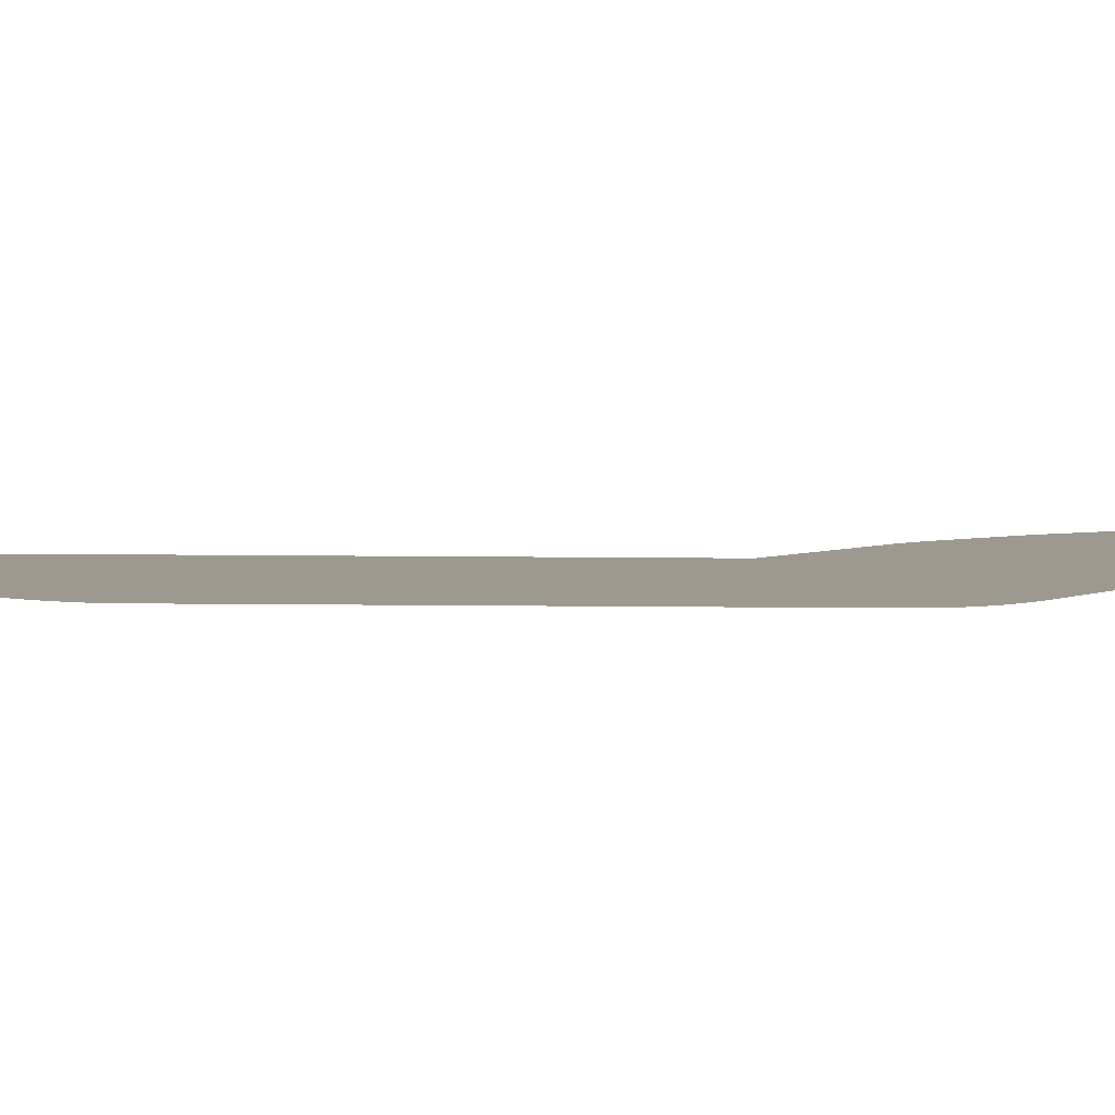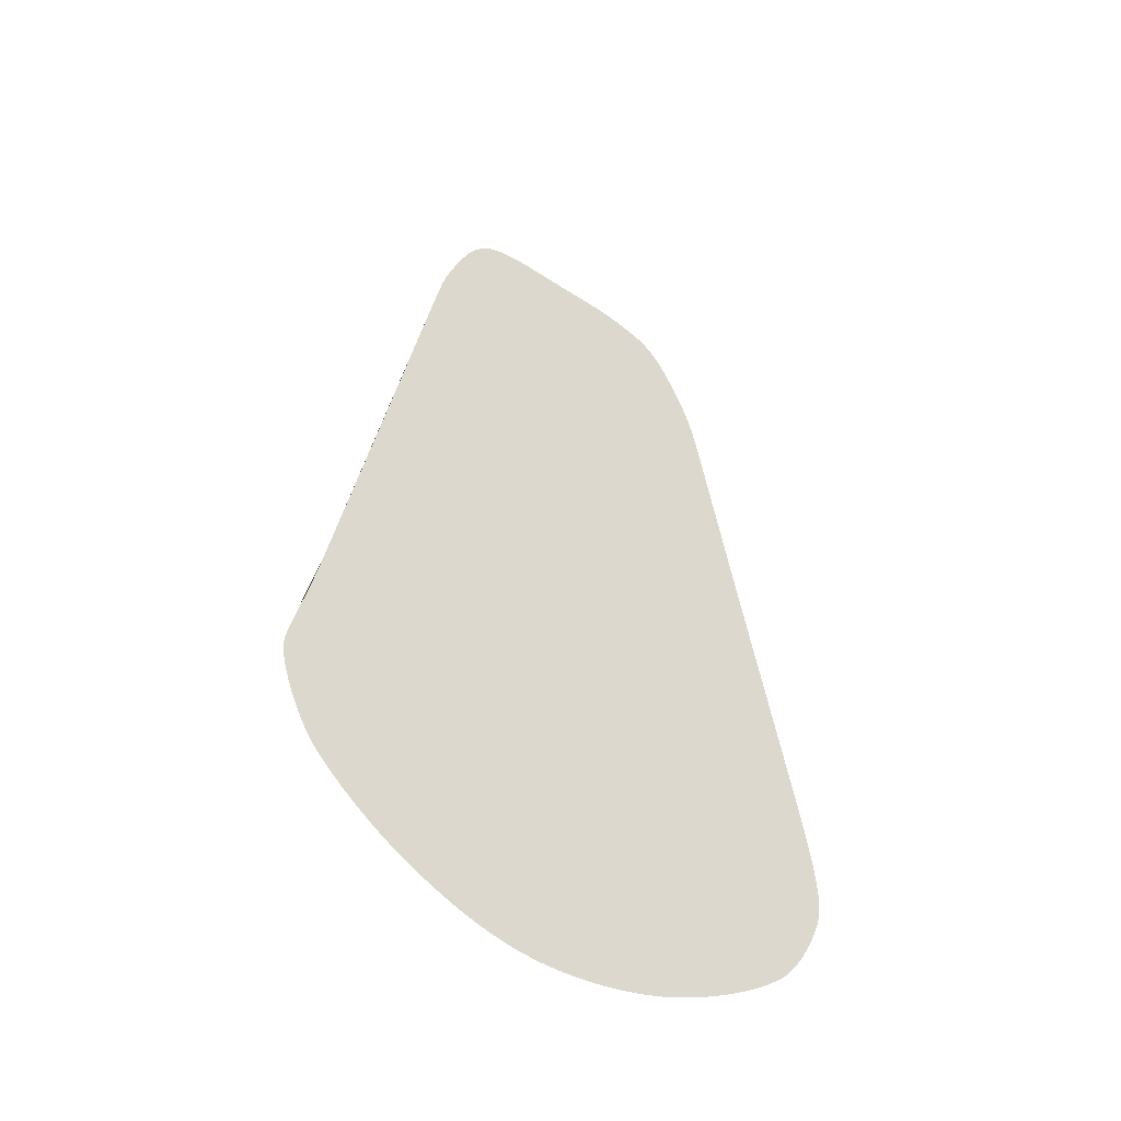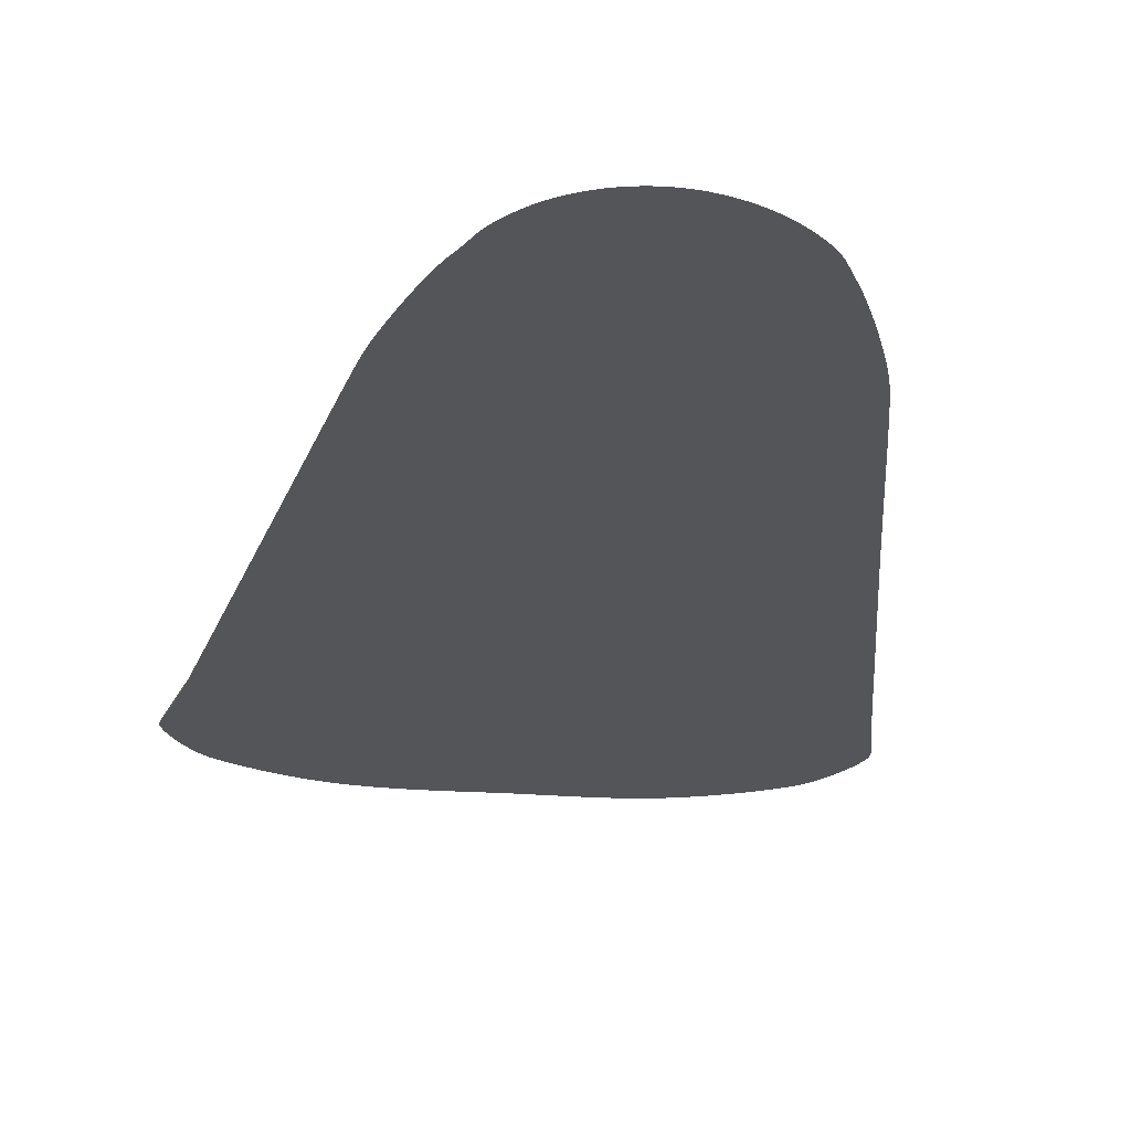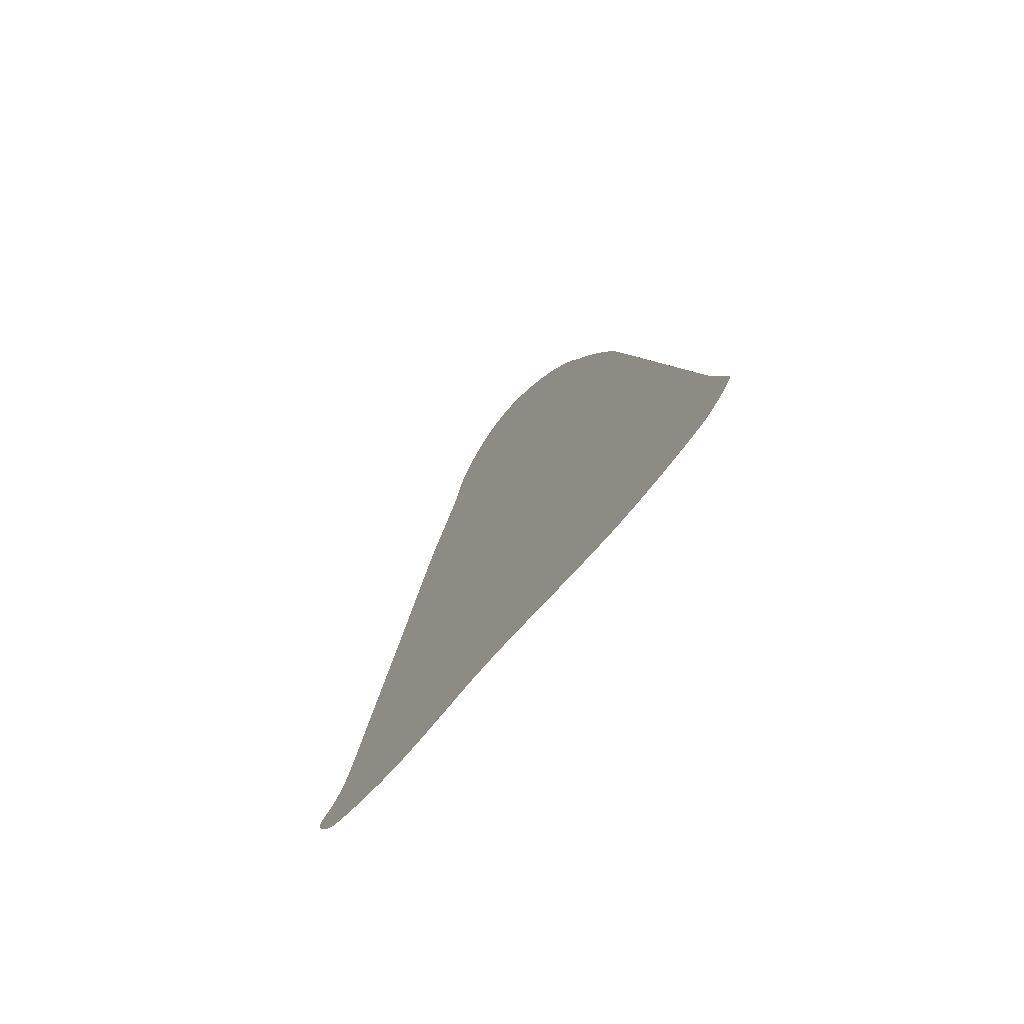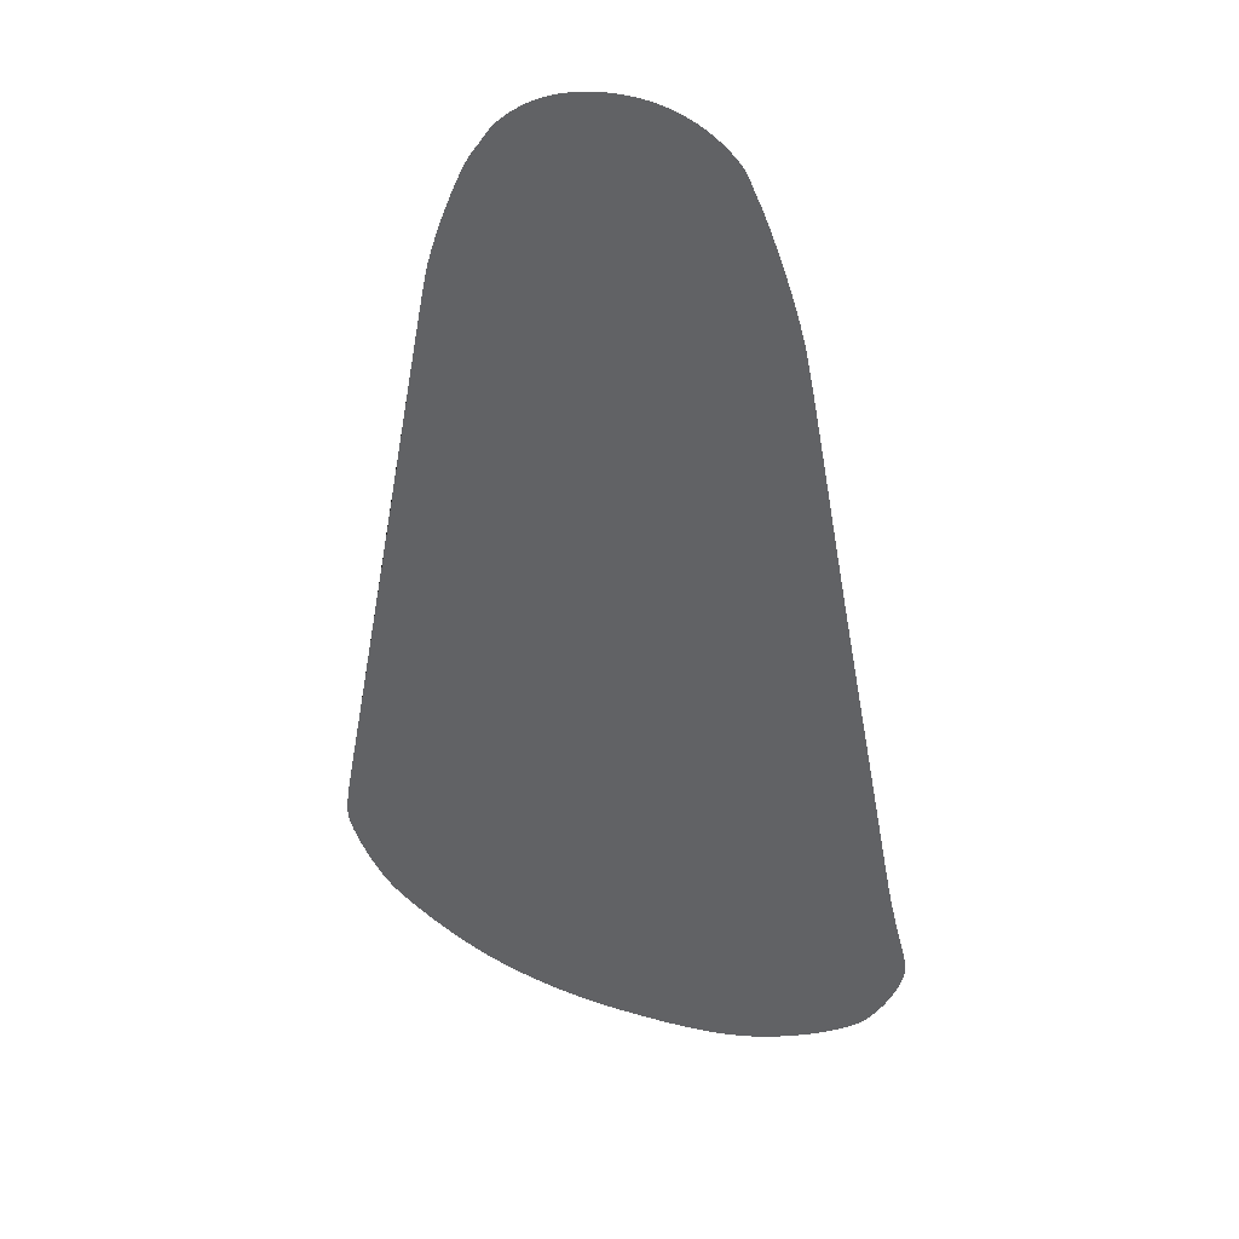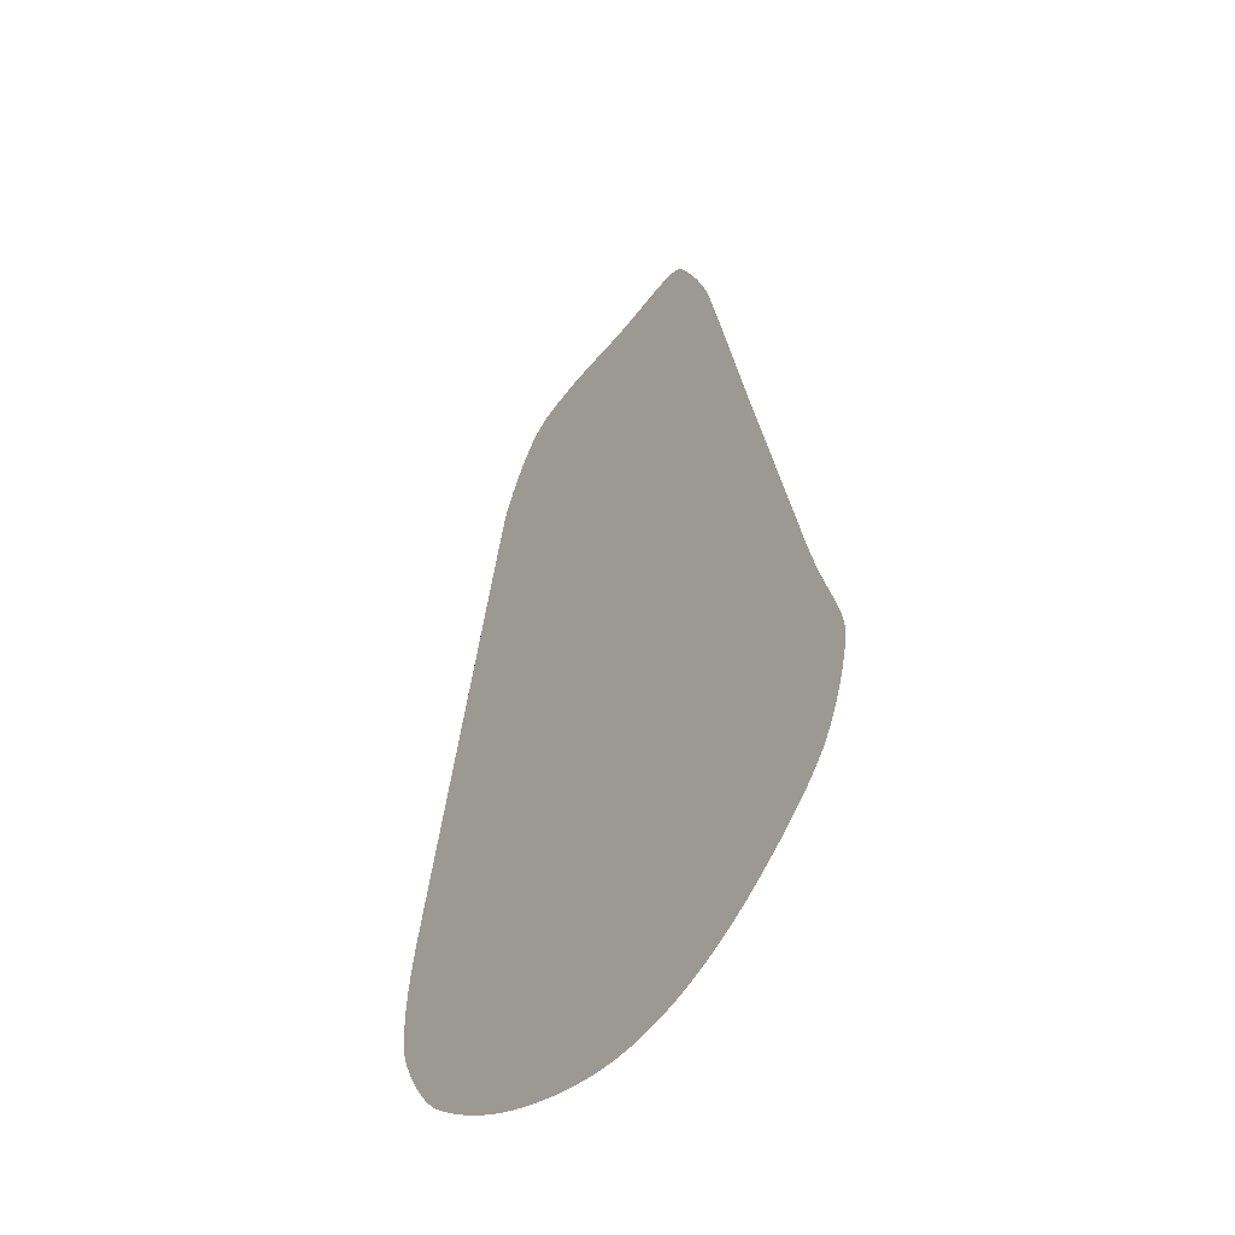
<metadata>
{"format":"obj","ext":"obj","renderer":"f3d","projection":"perspective","resolution":1024,"background":"white","views":[{"elev":3.5,"azim":83.5,"up":"+Y"},{"elev":-49.4,"azim":-36.0,"up":"+Z"},{"elev":-25.9,"azim":-7.1,"up":"+Y"},{"elev":-74.6,"azim":-131.1,"up":"+Z"},{"elev":34.9,"azim":23.0,"up":"+Z"},{"elev":-52.0,"azim":53.0,"up":"+Z"}]}
</metadata>
<code>
o Waypoints3_Waypoints1.002
v -87.49 1.172 -59.74
v -86.35 1.172 -53.87
v -85.15 1.172 -47.7
v -83.9 1.172 -41.26
v -82.6 1.172 -34.58
v -81.27 1.172 -27.69
v -79.89 1.172 -20.61
v -78.49 1.172 -13.37
v -77.06 1.172 -6
v -75.61 1.172 1.48
v -74.14 1.172 9.041
v -72.66 1.172 16.66
v -71.18 1.172 24.3
v -69.66 1.172 32.16
v -68.09 1.172 40.37
v -66.48 1.172 48.76
v -64.87 1.172 57.2
v -63.28 1.172 65.54
v -61.73 1.172 73.61
v -60.26 1.172 81.28
v -58.89 1.172 88.4
v -57.63 1.172 94.81
v -56.53 1.172 100.4
v -55.6 1.172 104.9
v -54.87 1.172 108.3
v -54.2 1.195 111
v -53.31 1.259 114.1
v -52.23 1.36 117.6
v -51 1.494 121.2
v -49.65 1.655 125
v -48.23 1.839 128.8
v -46.76 2.042 132.4
v -45.27 2.258 136
v -43.82 2.483 139.2
v -42.42 2.711 142
v -41.12 2.94 144.4
v -39.95 3.163 146.1
v -39.02 3.364 147.4
v -38.22 3.561 148.5
v -37.53 3.757 149.6
v -36.89 3.957 150.5
v -36.27 4.163 151.5
v -35.61 4.381 152.4
v -34.87 4.615 153.3
v -34.01 4.867 154.2
v -32.99 5.143 155.1
v -31.75 5.446 156.2
v -30.26 5.781 157.3
v -28.47 6.15 158.6
v -26.41 6.545 159.9
v -24.25 6.927 161
v -22.01 7.291 162
v -19.7 7.634 162.9
v -17.32 7.951 163.6
v -14.9 8.239 164.2
v -12.44 8.495 164.7
v -9.958 8.713 165.1
v -7.461 8.89 165.4
v -4.961 9.023 165.6
v -2.471 9.106 165.7
v -0.001269 9.137 165.8
v 2.464 9.11 165.7
v 4.945 9.025 165.6
v 7.431 8.889 165.4
v 9.913 8.705 165.1
v 12.38 8.48 164.6
v 14.83 8.217 164.1
v 17.24 7.923 163.5
v 19.61 7.602 162.7
v 21.92 7.259 161.9
v 24.18 6.899 160.9
v 26.37 6.528 159.8
v 28.47 6.15 158.6
v 30.31 5.799 157.4
v 31.86 5.479 156.3
v 33.15 5.188 155.3
v 34.22 4.92 154.4
v 35.12 4.672 153.5
v 35.89 4.44 152.6
v 36.56 4.22 151.7
v 37.18 4.008 150.8
v 37.79 3.8 149.8
v 38.42 3.593 148.7
v 39.12 3.383 147.5
v 39.93 3.164 146.1
v 40.88 2.942 144.5
v 42.01 2.714 142.3
v 43.27 2.485 139.7
v 44.63 2.261 136.7
v 46.06 2.044 133.5
v 47.52 1.842 130
v 48.98 1.657 126.3
v 50.4 1.495 122.6
v 51.74 1.361 118.8
v 52.97 1.259 115
v 54.06 1.195 111.4
v 54.96 1.172 108
v 55.67 1.172 104.8
v 56.59 1.172 100.4
v 57.68 1.172 94.96
v 58.92 1.172 88.59
v 60.28 1.172 81.47
v 61.75 1.172 73.77
v 63.29 1.172 65.64
v 64.87 1.172 57.26
v 66.48 1.172 48.77
v 68.08 1.172 40.34
v 69.66 1.172 32.12
v 71.18 1.172 24.3
v 72.66 1.172 16.72
v 74.14 1.172 9.162
v 75.6 1.172 1.66
v 77.05 1.172 -5.763
v 78.48 1.172 -13.08
v 79.89 1.172 -20.27
v 81.26 1.172 -27.3
v 82.6 1.172 -34.15
v 83.9 1.172 -40.79
v 85.15 1.172 -47.19
v 86.35 1.172 -53.34
v 87.49 1.172 -59.19
v 88.57 1.214 -64.61
v 89.6 1.333 -69.47
v 90.55 1.515 -73.84
v 91.43 1.751 -77.74
v 92.23 2.029 -81.22
v 92.94 2.336 -84.33
v 93.55 2.662 -87.1
v 94.06 2.994 -89.59
v 94.45 3.321 -91.84
v 94.73 3.633 -93.88
v 94.88 3.916 -95.77
v 94.9 4.159 -97.54
v 94.71 4.386 -99.46
v 94.24 4.624 -101.7
v 93.51 4.872 -104.2
v 92.57 5.127 -107
v 91.42 5.388 -109.8
v 90.11 5.652 -112.7
v 88.65 5.917 -115.7
v 87.07 6.181 -118.5
v 85.41 6.441 -121.2
v 83.68 6.697 -123.8
v 81.91 6.944 -126
v 80.13 7.183 -127.9
v 78.25 7.414 -129.7
v 76.18 7.643 -131.4
v 73.93 7.872 -133.2
v 71.51 8.102 -135
v 68.94 8.334 -136.8
v 66.22 8.569 -138.5
v 63.37 8.809 -140.3
v 60.41 9.056 -142
v 57.34 9.31 -143.7
v 54.17 9.574 -145.3
v 50.93 9.847 -146.9
v 47.62 10.13 -148.5
v 43.86 10.46 -150
v 40.05 10.8 -151.4
v 36.19 11.15 -152.7
v 32.28 11.48 -153.8
v 28.33 11.81 -154.7
v 24.35 12.11 -155.5
v 20.33 12.39 -156.2
v 16.3 12.63 -156.8
v 12.25 12.84 -157.2
v 8.181 12.99 -157.6
v 4.11 13.09 -157.8
v 0.03986 13.12 -158
v -4.008 13.08 -158
v -8.051 12.98 -157.8
v -12.09 12.83 -157.5
v -16.11 12.62 -157.1
v -20.11 12.37 -156.5
v -24.09 12.09 -155.7
v -28.05 11.78 -154.8
v -31.97 11.45 -153.8
v -35.86 11.12 -152.6
v -39.72 10.78 -151.4
v -43.53 10.45 -150
v -47.29 10.13 -148.5
v -50.53 9.865 -147
v -53.73 9.599 -145.5
v -56.87 9.336 -143.8
v -59.94 9.075 -142.1
v -62.92 8.817 -140.3
v -65.8 8.562 -138.4
v -68.56 8.31 -136.5
v -71.18 8.061 -134.6
v -73.66 7.817 -132.8
v -75.97 7.577 -130.9
v -78.09 7.341 -129.1
v -80.03 7.109 -127.4
v -81.86 6.873 -125.5
v -83.68 6.623 -123.2
v -85.46 6.365 -120.7
v -87.17 6.1 -117.9
v -88.78 5.833 -115
v -90.26 5.566 -112.1
v -91.59 5.303 -109.2
v -92.74 5.047 -106.3
v -93.67 4.801 -103.7
v -94.36 4.569 -101.3
v -94.78 4.354 -99.21
v -94.91 4.159 -97.54
v -94.81 3.938 -95.96
v -94.61 3.669 -94.22
v -94.31 3.366 -92.29
v -93.9 3.041 -90.12
v -93.4 2.707 -87.69
v -92.81 2.376 -84.94
v -92.13 2.061 -81.84
v -91.36 1.775 -78.36
v -90.51 1.53 -74.44
v -89.57 1.34 -70.06
v -88.57 1.216 -65.17
f 1 216 215 214 213 212 211 210 209 208 207 206 205 204 203 202 201 200 199 198 197 196 195 194 193 192 191 190 189 188 187 186 185 184 183 182 181 180 179 178 177 176 175 174 173 172 171 170 169 168 167 166 165 164 163 162 161 160 159 158 157 156 155 154 153 152 151 150 149 148 147 146 145 144 143 142 141 140 139 138 137 136 135 134 133 132 131 130 129 128 127 126 125 124 123 122 121 120 119 118 117 116 115 114 113 112 111 110 109 108 107 106 105 104 103 102 101 100 99 98 97 96 95 94 93 92 91 90 89 88 87 86 85 84 83 82 81 80 79 78 77 76 75 74 73 72 71 70 69 68 67 66 65 64 63 62 61 60 59 58 57 56 55 54 53 52 51 50 49 48 47 46 45 44 43 42 41 40 39 38 37 36 35 34 33 32 31 30 29 28 27 26 25 24 23 22 21 20 19 18 17 16 15 14 13 12 11 10 9 8 7 6 5 4 3 2

</code>
